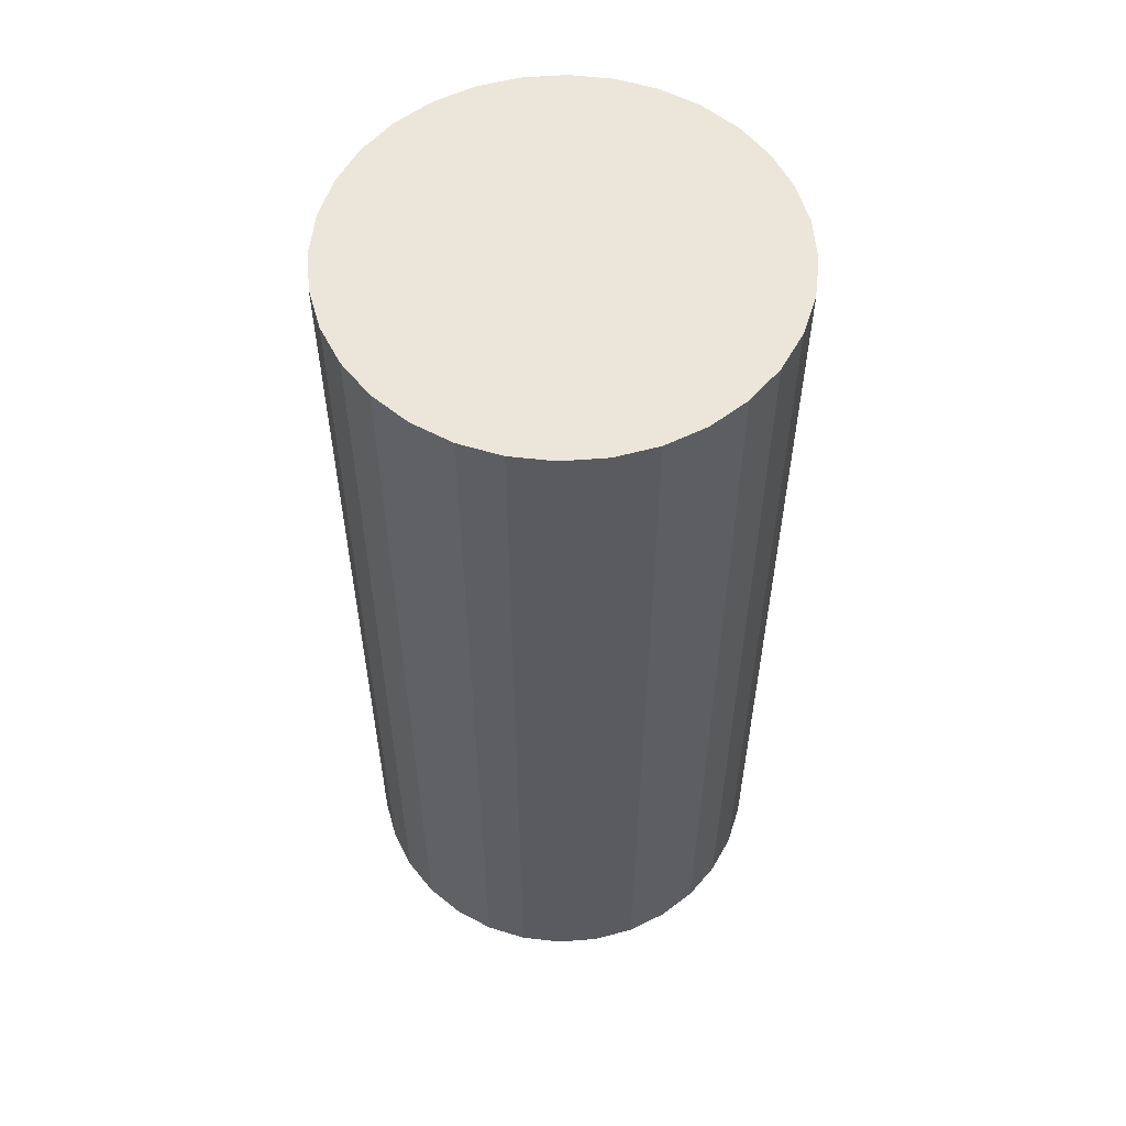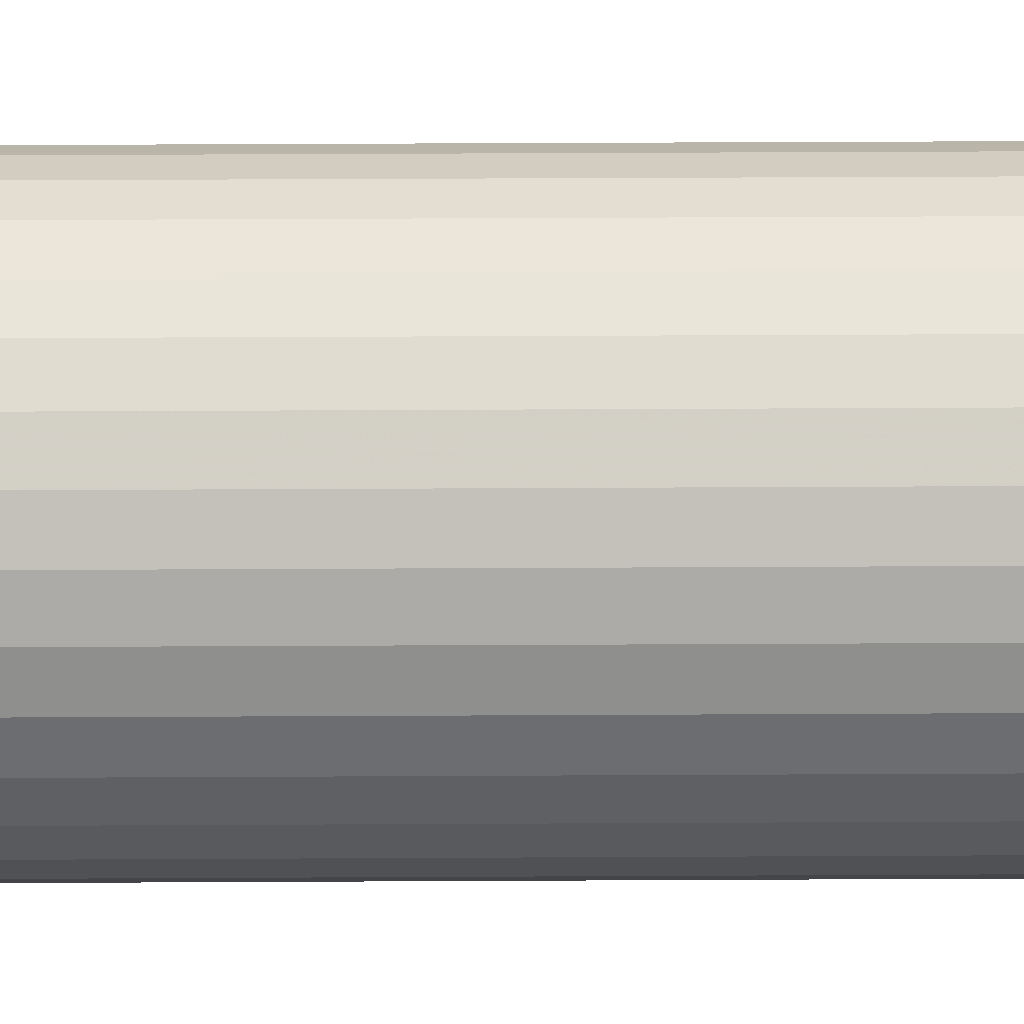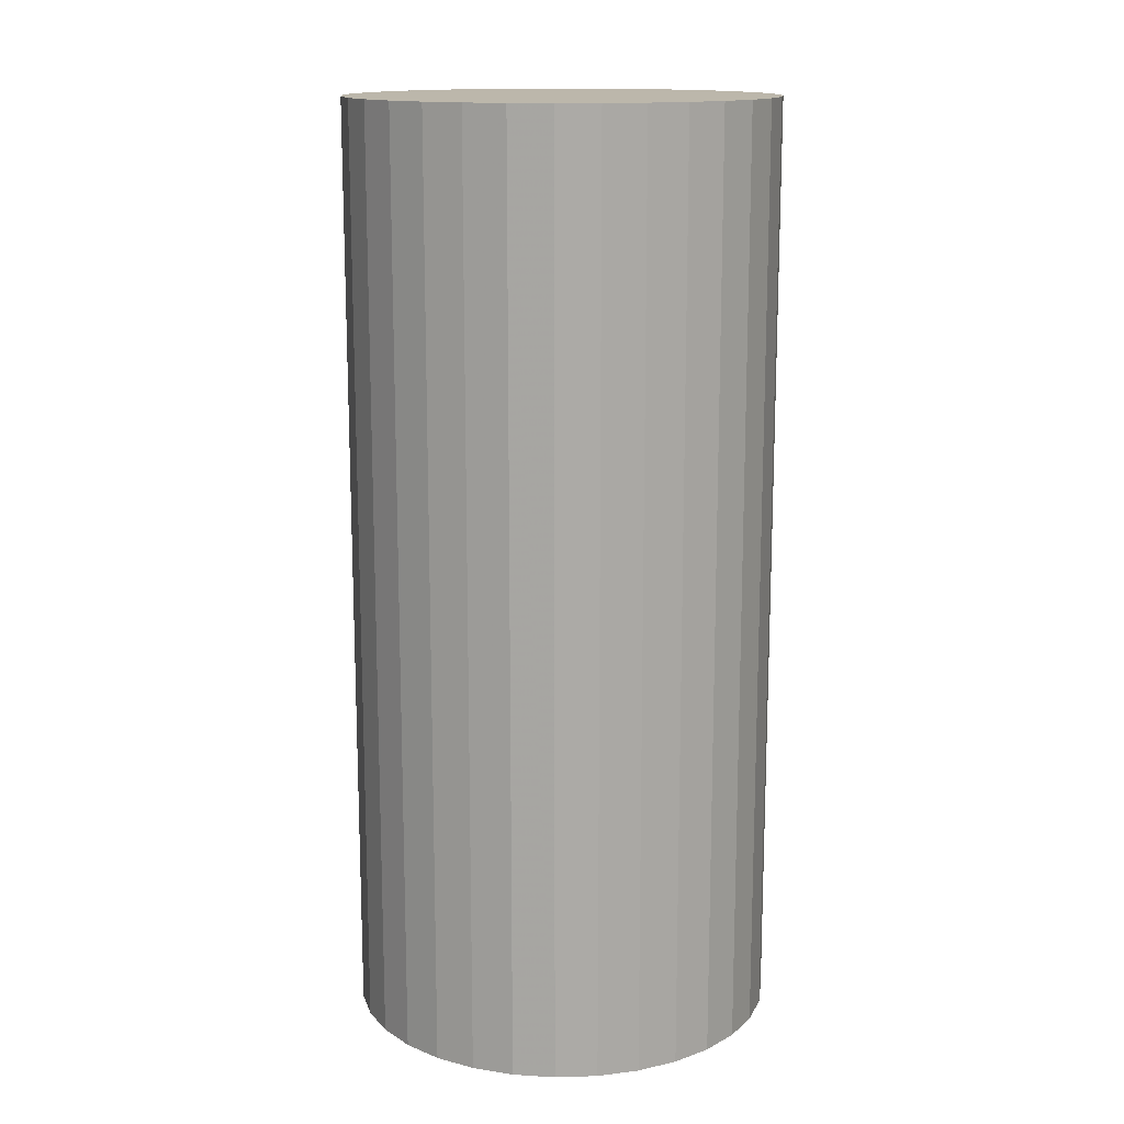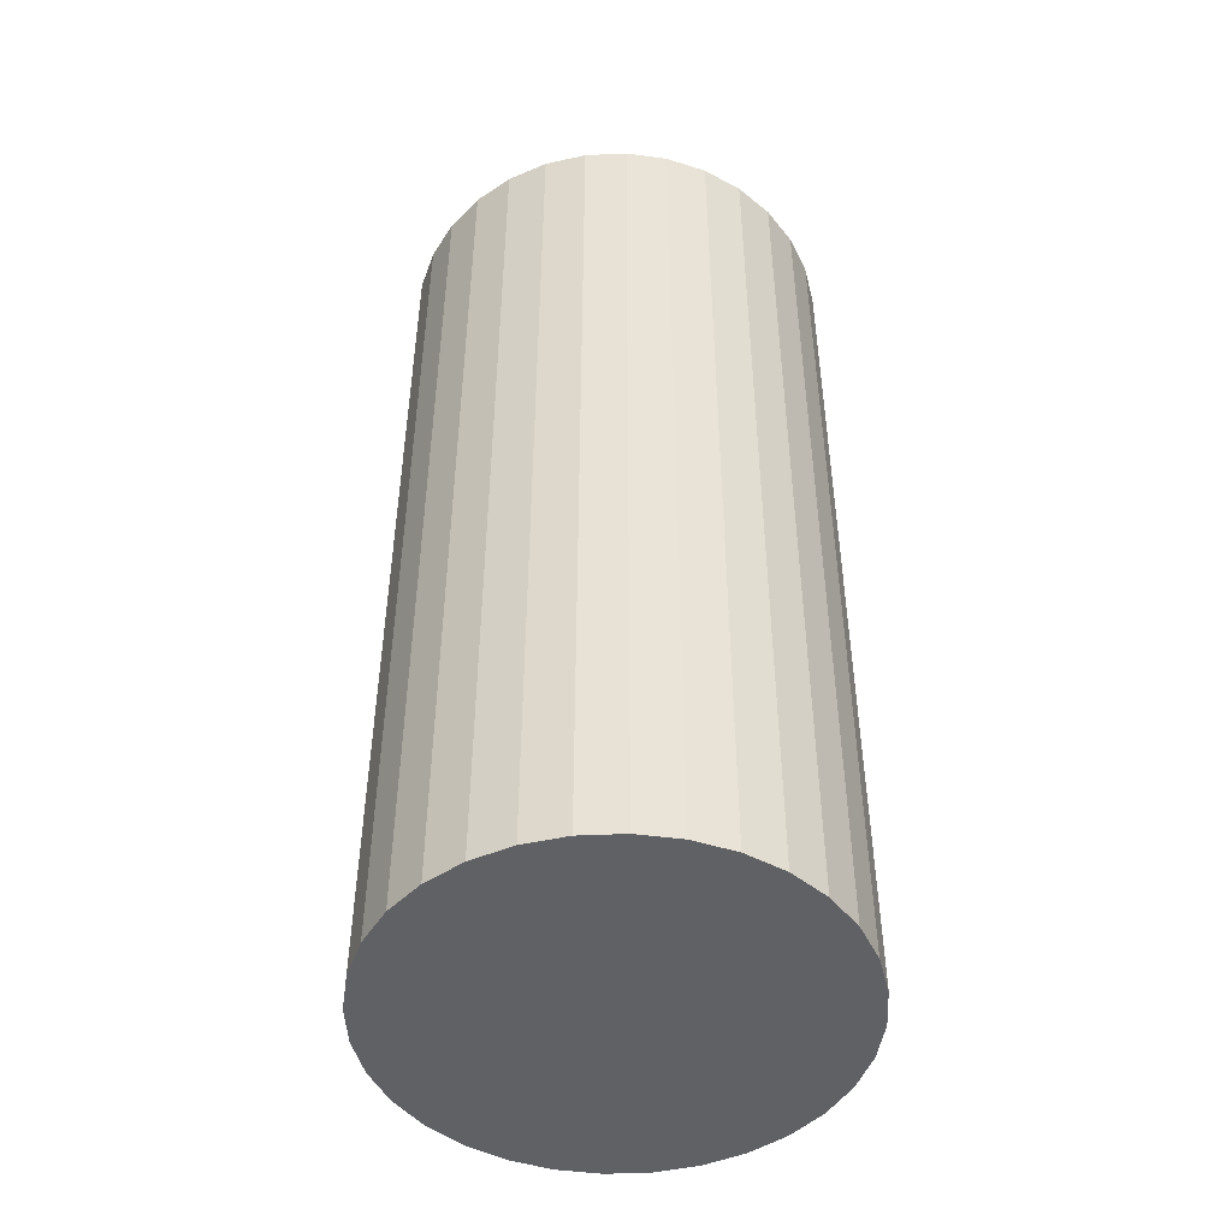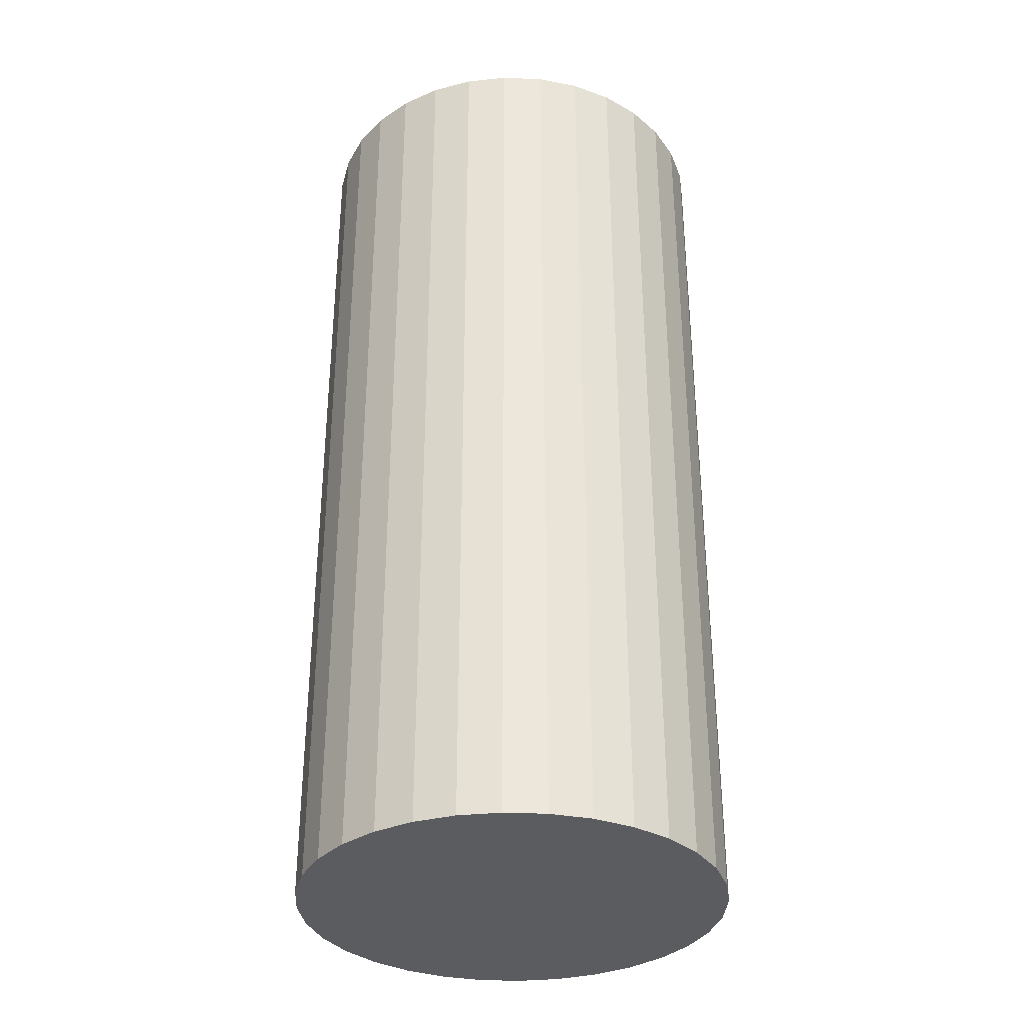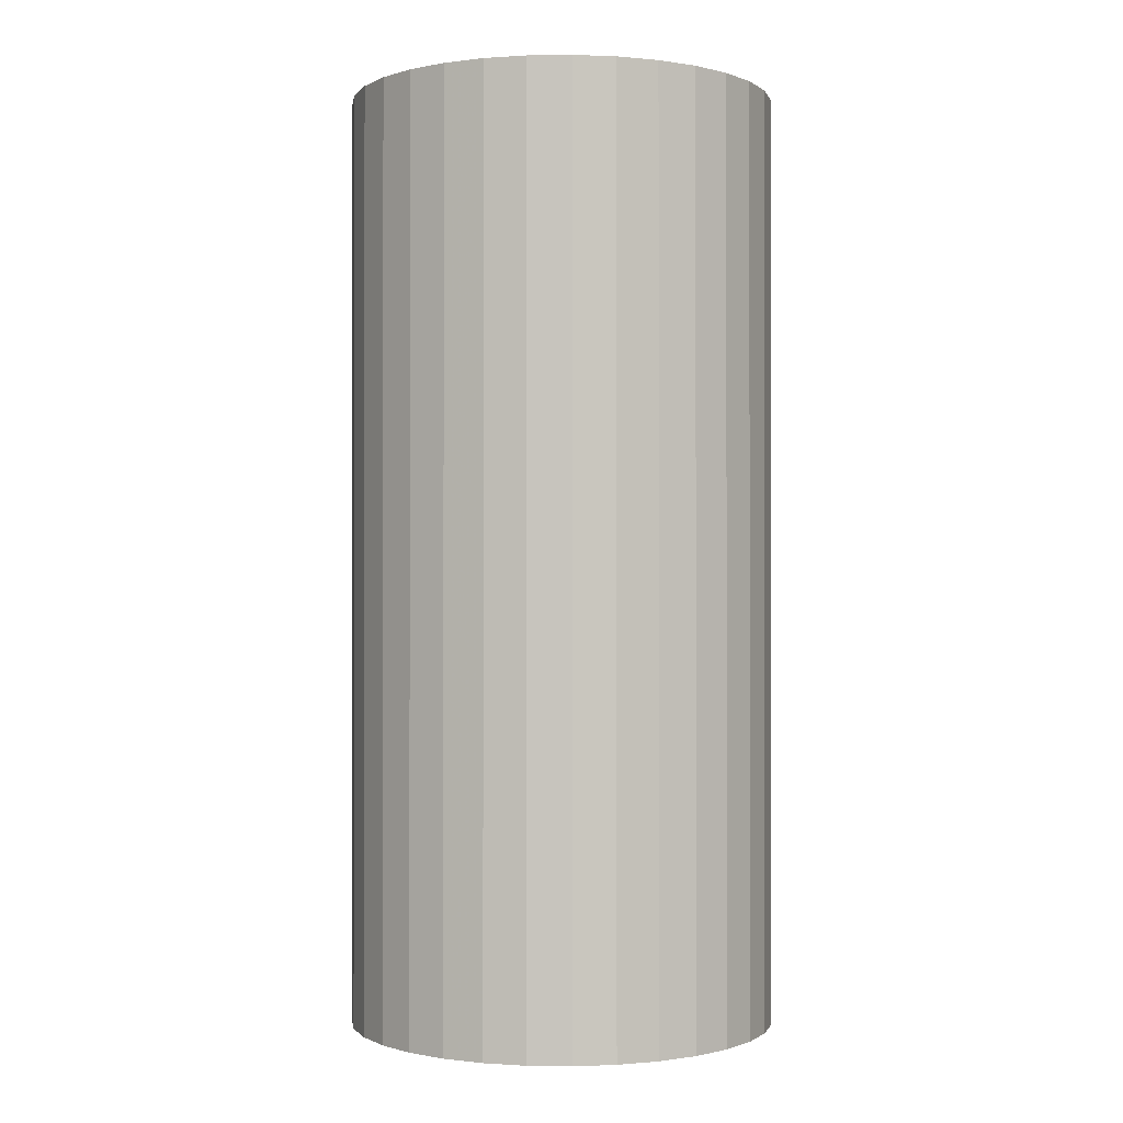
<metadata>
{"format":"obj","ext":"obj","renderer":"f3d","projection":"perspective","resolution":1024,"background":"white","views":[{"elev":56.5,"azim":113.5,"up":"+Z"},{"elev":52.9,"azim":-90.3,"up":"+Y"},{"elev":14.4,"azim":-144.4,"up":"+Z"},{"elev":-47.6,"azim":87.2,"up":"+Z"},{"elev":-33.8,"azim":-166.4,"up":"+Z"},{"elev":-0.5,"azim":-160.1,"up":"+Z"}]}
</metadata>
<code>
v 0 0 -0.04703
v 0.02153 0 -0.04703
v 0.02153 0 0.04703
v 0 0 0.04703
v 0.02112 0.004201 -0.04703
v 0.02112 0.004201 0.04703
v 0.01989 0.00824 -0.04703
v 0.01989 0.00824 0.04703
v 0.0179 0.01196 -0.04703
v 0.0179 0.01196 0.04703
v 0.01523 0.01523 -0.04703
v 0.01523 0.01523 0.04703
v 0.01196 0.0179 -0.04703
v 0.01196 0.0179 0.04703
v 0.00824 0.01989 -0.04703
v 0.00824 0.01989 0.04703
v 0.004201 0.02112 -0.04703
v 0.004201 0.02112 0.04703
v 0 0.02153 -0.04703
v 0 0.02153 0.04703
v -0.004201 0.02112 -0.04703
v -0.004201 0.02112 0.04703
v -0.00824 0.01989 -0.04703
v -0.00824 0.01989 0.04703
v -0.01196 0.0179 -0.04703
v -0.01196 0.0179 0.04703
v -0.01523 0.01523 -0.04703
v -0.01523 0.01523 0.04703
v -0.0179 0.01196 -0.04703
v -0.0179 0.01196 0.04703
v -0.01989 0.00824 -0.04703
v -0.01989 0.00824 0.04703
v -0.02112 0.004201 -0.04703
v -0.02112 0.004201 0.04703
v -0.02153 0 -0.04703
v -0.02153 0 0.04703
v -0.02112 -0.004201 -0.04703
v -0.02112 -0.004201 0.04703
v -0.01989 -0.00824 -0.04703
v -0.01989 -0.00824 0.04703
v -0.0179 -0.01196 -0.04703
v -0.0179 -0.01196 0.04703
v -0.01523 -0.01523 -0.04703
v -0.01523 -0.01523 0.04703
v -0.01196 -0.0179 -0.04703
v -0.01196 -0.0179 0.04703
v -0.00824 -0.01989 -0.04703
v -0.00824 -0.01989 0.04703
v -0.004201 -0.02112 -0.04703
v -0.004201 -0.02112 0.04703
v -0 -0.02153 -0.04703
v -0 -0.02153 0.04703
v 0.004201 -0.02112 -0.04703
v 0.004201 -0.02112 0.04703
v 0.00824 -0.01989 -0.04703
v 0.00824 -0.01989 0.04703
v 0.01196 -0.0179 -0.04703
v 0.01196 -0.0179 0.04703
v 0.01523 -0.01523 -0.04703
v 0.01523 -0.01523 0.04703
v 0.0179 -0.01196 -0.04703
v 0.0179 -0.01196 0.04703
v 0.01989 -0.00824 -0.04703
v 0.01989 -0.00824 0.04703
v 0.02112 -0.004201 -0.04703
v 0.02112 -0.004201 0.04703
f 2 1 5
f 2 5 3
f 3 5 6
f 3 6 4
f 5 1 7
f 5 7 6
f 6 7 8
f 6 8 4
f 7 1 9
f 7 9 8
f 8 9 10
f 8 10 4
f 9 1 11
f 9 11 10
f 10 11 12
f 10 12 4
f 11 1 13
f 11 13 12
f 12 13 14
f 12 14 4
f 13 1 15
f 13 15 14
f 14 15 16
f 14 16 4
f 15 1 17
f 15 17 16
f 16 17 18
f 16 18 4
f 17 1 19
f 17 19 18
f 18 19 20
f 18 20 4
f 19 1 21
f 19 21 20
f 20 21 22
f 20 22 4
f 21 1 23
f 21 23 22
f 22 23 24
f 22 24 4
f 23 1 25
f 23 25 24
f 24 25 26
f 24 26 4
f 25 1 27
f 25 27 26
f 26 27 28
f 26 28 4
f 27 1 29
f 27 29 28
f 28 29 30
f 28 30 4
f 29 1 31
f 29 31 30
f 30 31 32
f 30 32 4
f 31 1 33
f 31 33 32
f 32 33 34
f 32 34 4
f 33 1 35
f 33 35 34
f 34 35 36
f 34 36 4
f 35 1 37
f 35 37 36
f 36 37 38
f 36 38 4
f 37 1 39
f 37 39 38
f 38 39 40
f 38 40 4
f 39 1 41
f 39 41 40
f 40 41 42
f 40 42 4
f 41 1 43
f 41 43 42
f 42 43 44
f 42 44 4
f 43 1 45
f 43 45 44
f 44 45 46
f 44 46 4
f 45 1 47
f 45 47 46
f 46 47 48
f 46 48 4
f 47 1 49
f 47 49 48
f 48 49 50
f 48 50 4
f 49 1 51
f 49 51 50
f 50 51 52
f 50 52 4
f 51 1 53
f 51 53 52
f 52 53 54
f 52 54 4
f 53 1 55
f 53 55 54
f 54 55 56
f 54 56 4
f 55 1 57
f 55 57 56
f 56 57 58
f 56 58 4
f 57 1 59
f 57 59 58
f 58 59 60
f 58 60 4
f 59 1 61
f 59 61 60
f 60 61 62
f 60 62 4
f 61 1 63
f 61 63 62
f 62 63 64
f 62 64 4
f 63 1 65
f 63 65 64
f 64 65 66
f 64 66 4
f 65 1 2
f 65 2 66
f 66 2 3
f 66 3 4

</code>
